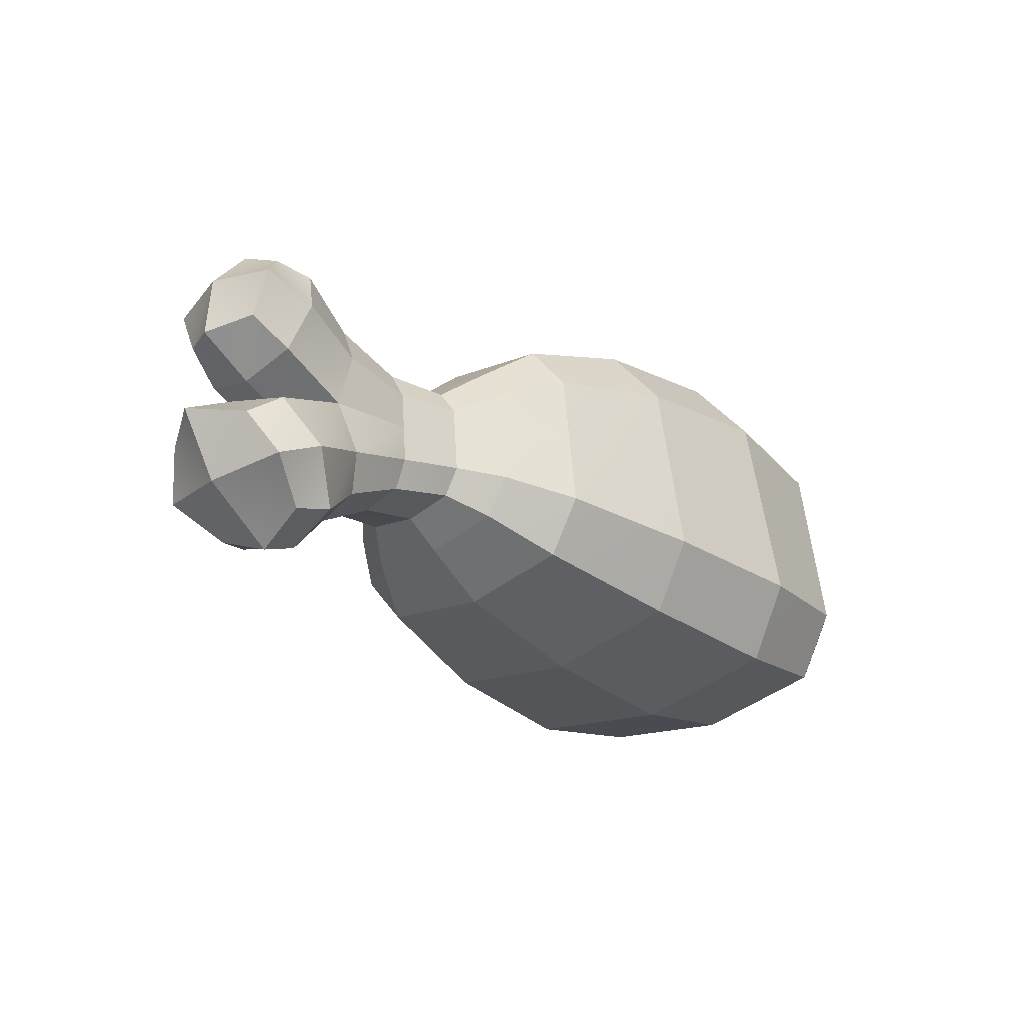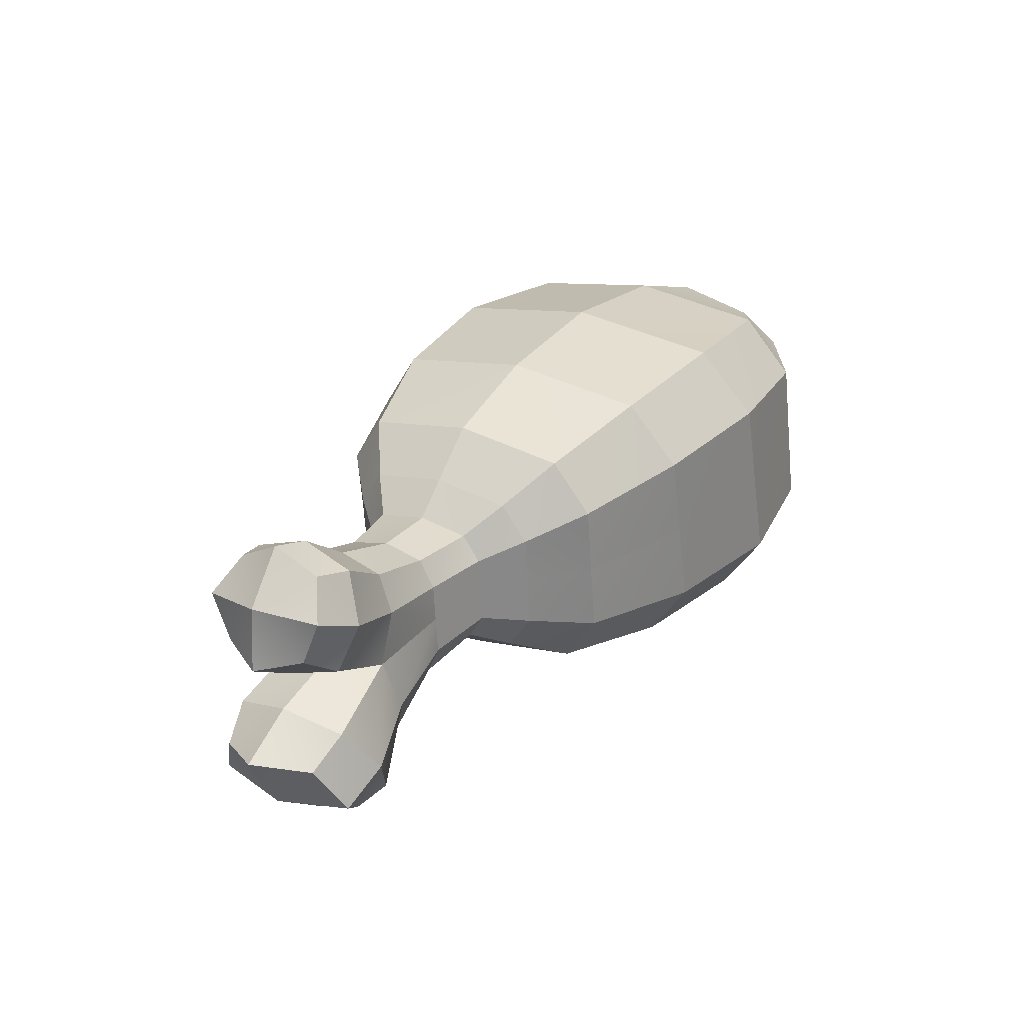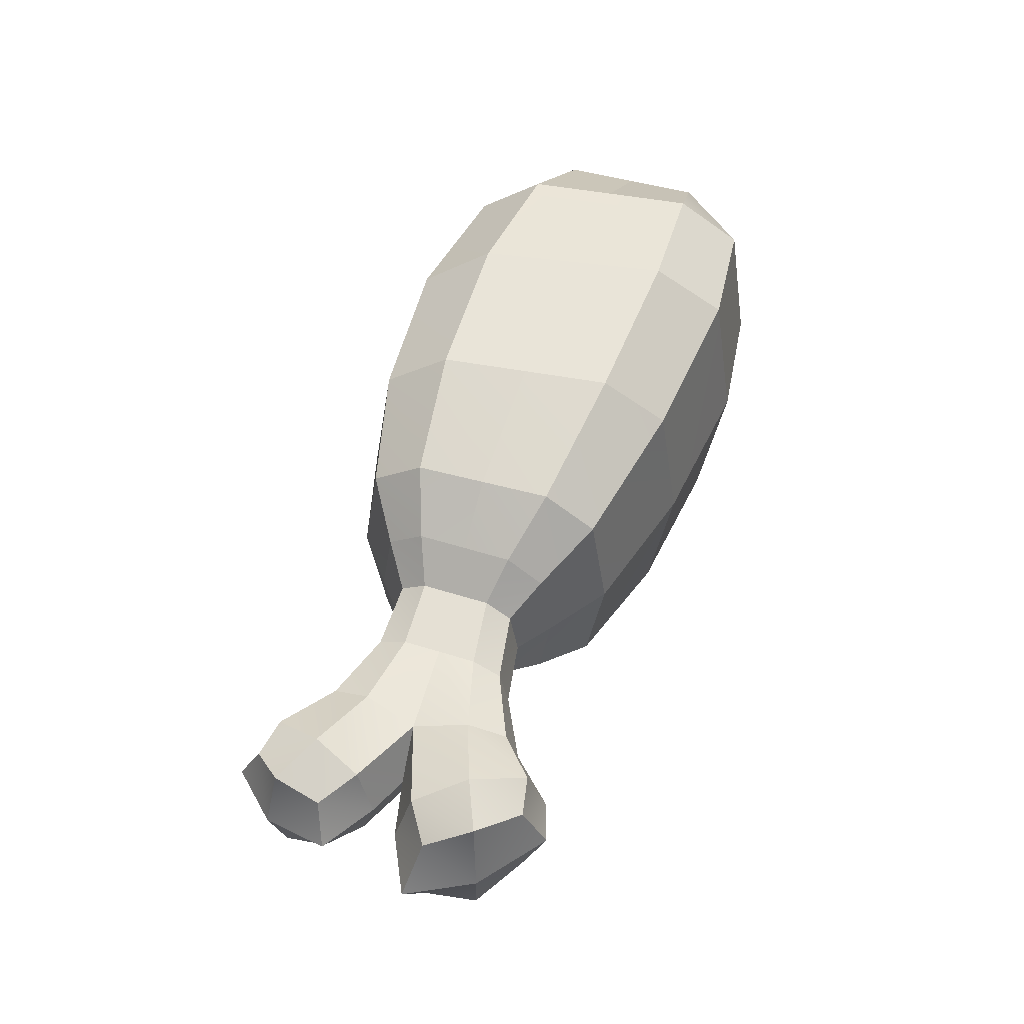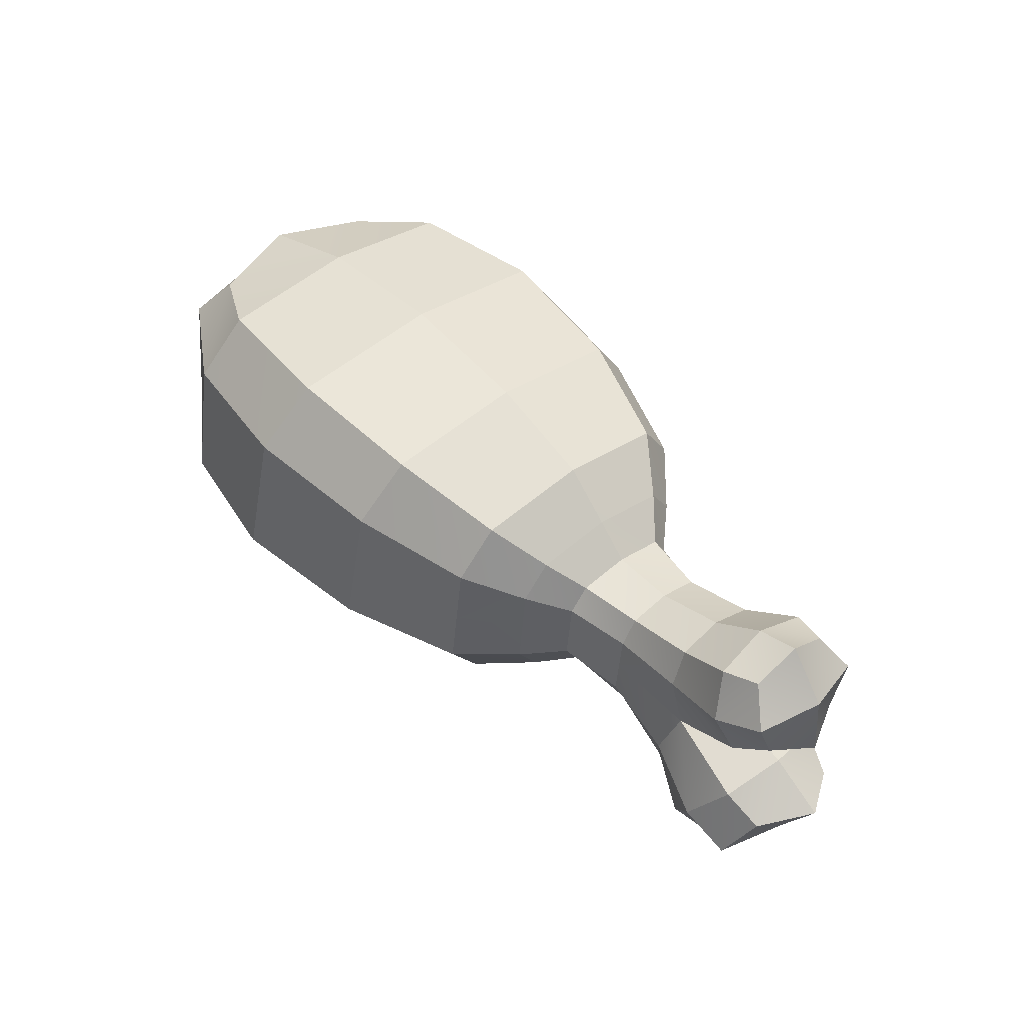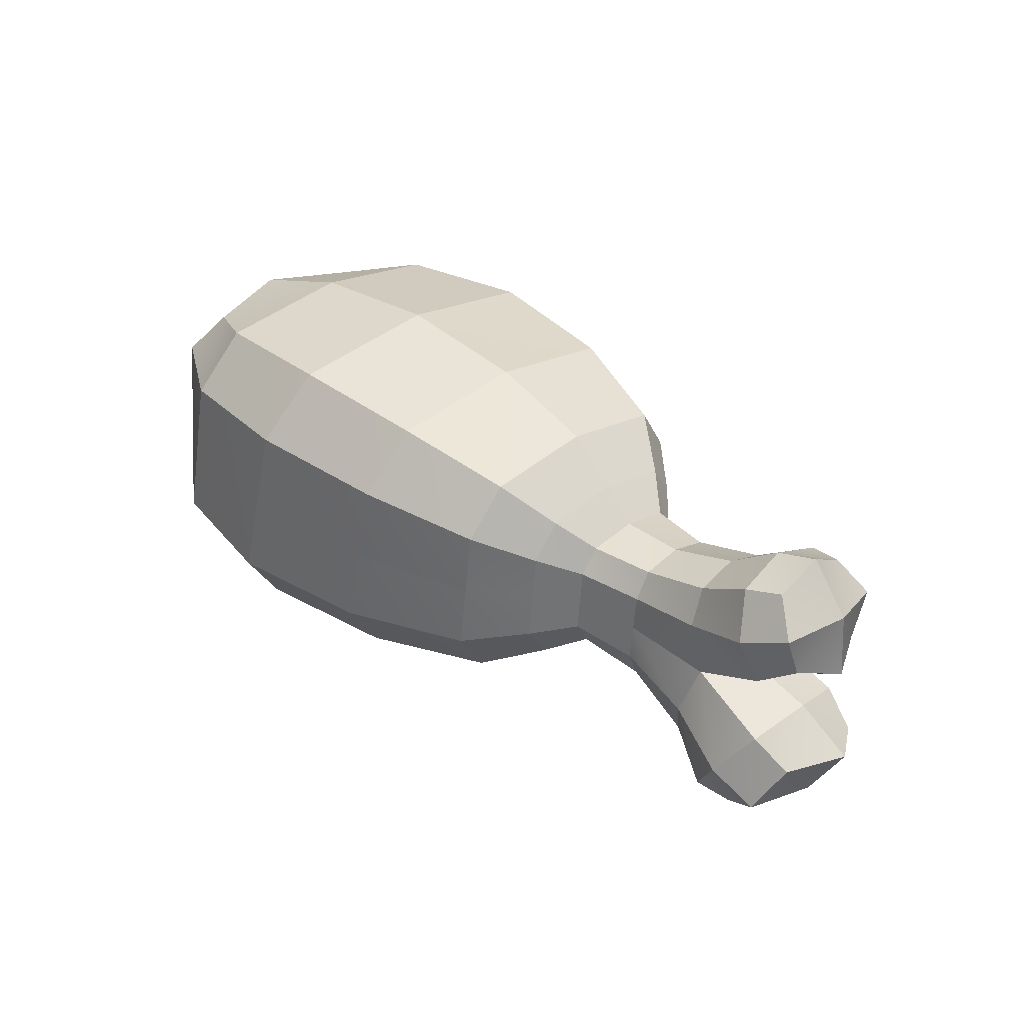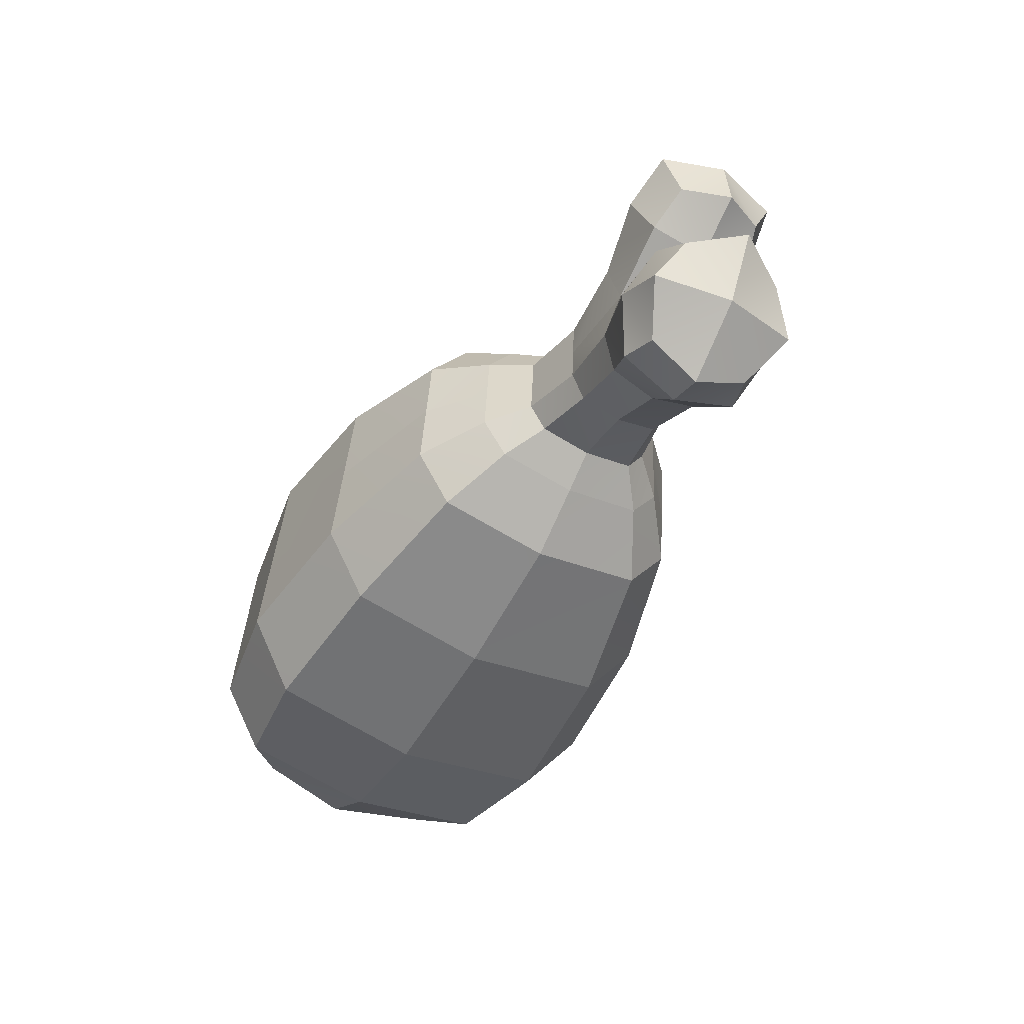
<metadata>
{"format":"obj","ext":"obj","renderer":"f3d","projection":"perspective","resolution":1024,"background":"white","views":[{"elev":-29.6,"azim":-49.0,"up":"+Y"},{"elev":23.8,"azim":-57.6,"up":"+Y"},{"elev":53.1,"azim":-66.3,"up":"+Z"},{"elev":44.6,"azim":-131.6,"up":"+Y"},{"elev":30.6,"azim":-135.2,"up":"+Y"},{"elev":-51.1,"azim":-118.8,"up":"+Y"}]}
</metadata>
<code>
o ChickenLeg_Cube.010
v -0.2089 -0.06084 -0.1149
v -0.2054 -0.1002 -0.08614
v -0.2457 -0.07922 -0.05618
v -0.2482 -0.05106 -0.0749
v -0.2515 -0.01353 -0.0749
v -0.2136 -0.008409 -0.1149
v -0.1529 -0.00457 -0.1643
v -0.1432 -0.07897 -0.1643
v -0.1359 -0.1348 -0.1233
v -0.2229 0.09645 0
v -0.2217 0.08335 -0.08614
v -0.2574 0.05216 -0.05618
v -0.2582 0.06155 0
v -0.2574 0.05216 0.05618
v -0.2217 0.08335 0.08614
v -0.1699 0.1256 0.1233
v -0.1723 0.1442 0
v -0.1699 0.1256 -0.1233
v 0.3241 -0.06593 0.2032
v 0.3036 0.02434 0.2032
v 0.1536 0.01315 0.2261
v 0.1811 -0.08636 0.2261
v 0.2018 -0.161 0.1696
v 0.3395 -0.1336 0.1524
v 0.4029 -0.09594 0.1031
v 0.4193 -0.04398 0.1305
v 0.4094 0.03315 0.1305
v 0.2831 0.1146 0.2032
v 0.2677 0.1823 0.1524
v 0.1053 0.1873 0.1696
v 0.126 0.1126 0.2261
v 0.3994 0.1103 0.1305
v 0.361 0.1577 0.1031
v -0.2182 0.04402 0.1149
v -0.2549 0.02401 0.0749
v -0.2515 -0.01353 0.0749
v -0.2136 -0.008409 0.1149
v -0.1529 -0.00457 0.1643
v -0.1626 0.06983 0.1643
v -0.2089 -0.06084 0.1149
v -0.2482 -0.05106 0.0749
v -0.2457 -0.07922 0.05618
v -0.2054 -0.1002 0.08614
v -0.1359 -0.1348 0.1233
v -0.1432 -0.07897 0.1643
v -0.2043 -0.1133 -0
v -0.2449 -0.0886 -0
v -0.1334 -0.1534 -0
v -0.2182 0.04402 -0.1149
v -0.2549 0.02401 -0.0749
v -0.1626 0.06983 -0.1643
v 0.4382 0.1088 0
v 0.4446 0.03609 0
v 0.4094 0.03315 -0.1305
v 0.3994 0.1103 -0.1305
v 0.361 0.1577 -0.1031
v 0.391 0.1692 0
v 0.4511 -0.03667 -0
v 0.4277 -0.1029 -0
v 0.4029 -0.09594 -0.1031
v 0.4193 -0.04398 -0.1305
v 0.3446 -0.1562 -0
v 0.2087 -0.1859 -0
v 0.2018 -0.161 -0.1696
v 0.3395 -0.1336 -0.1524
v 0.2831 0.1146 -0.2032
v 0.3036 0.02434 -0.2032
v 0.1536 0.01315 -0.2261
v 0.126 0.1126 -0.2261
v 0.1053 0.1873 -0.1696
v 0.2677 0.1823 -0.1524
v 0.2626 0.2049 0
v 0.09845 0.2121 0
v 0.3241 -0.06593 -0.2032
v 0.1811 -0.08636 -0.2261
v 0.006107 -0.08909 -0.2073
v 0.0216 -0.1582 -0.1555
v -0.01456 0.003061 -0.2073
v -0.05588 0.1874 0
v -0.05072 0.1643 -0.1555
v -0.05072 0.1643 0.1555
v -0.03522 0.09521 -0.2073
v 0.02677 -0.1812 -0
v 0.0216 -0.1582 0.1555
v -0.03522 0.09521 0.2073
v -0.01456 0.003061 0.2073
v 0.006107 -0.08909 0.2073
v -0.504 -0.02771 -0
v -0.4999 -0.009858 -0.05964
v -0.4197 -0.03914 -0.05694
v -0.4603 -0.04237 -0
v -0.4197 -0.03914 0.05694
v -0.4999 -0.009858 0.05964
v -0.5429 0.01655 0.04872
v -0.5666 0.003515 0
v -0.5429 0.01655 -0.04872
v -0.3253 0.01603 -0.06057
v -0.3216 -0.02499 -0.06057
v -0.4094 0.02196 -0.06455
v -0.4088 0.06317 -0.04841
v -0.328 0.04679 -0.04543
v -0.3253 0.01603 0.06057
v -0.3216 -0.02499 0.06057
v -0.328 0.04679 0.04543
v -0.4088 0.06317 0.04841
v -0.4094 0.02196 0.06455
v -0.3143 -0.107 -0
v -0.3829 -0.1501 -0
v -0.3869 -0.1365 -0.05036
v -0.3152 -0.09678 -0.04543
v -0.3152 -0.09678 0.04543
v -0.3869 -0.1365 0.05036
v -0.3289 0.05705 0
v -0.4085 0.07691 0
v -0.318 -0.06601 0.06057
v -0.3988 -0.09588 0.06715
v -0.318 -0.06601 -0.06057
v -0.3988 -0.09588 -0.06715
v -0.5214 -0.0625 -0
v -0.5088 -0.07958 0.06745
v -0.5088 -0.07958 -0.06745
v -0.547 -0.1105 -0.05682
v -0.5827 -0.1004 -0
v -0.547 -0.1105 0.05682
v -0.562 0.07332 0
v -0.5433 0.06591 0.06987
v -0.5147 0.1037 0.04872
v -0.5201 0.1283 0
v -0.5147 0.1037 -0.04872
v -0.5433 0.06591 -0.06987
v -0.4706 0.1151 0
v -0.4748 0.09723 0.05964
v -0.4748 0.09723 -0.05964
v -0.4873 0.04369 -0.07951
v -0.4873 0.04369 0.07951
v -0.539 -0.1683 -0
v -0.4614 -0.2176 -0
v -0.4707 -0.1929 0.05682
v -0.522 -0.159 0.08288
v -0.522 -0.159 -0.08288
v -0.4707 -0.1929 -0.05682
v -0.4206 -0.1992 -0
v -0.4332 -0.1821 -0.06745
v -0.4332 -0.1821 0.06745
v -0.471 -0.1308 -0.08993
v -0.471 -0.1308 0.08993
f 2 4 1
f 4 6 1
f 1 7 8
f 8 2 1
f 10 12 13
f 10 14 15
f 15 17 10
f 17 11 10
f 20 22 19
f 19 23 24
f 24 26 19
f 19 27 20
f 29 31 28
f 28 21 20
f 20 32 28
f 28 33 29
f 15 35 34
f 35 37 34
f 34 38 39
f 34 16 15
f 37 41 40
f 41 43 40
f 43 45 40
f 40 38 37
f 46 42 47
f 46 3 2
f 2 48 46
f 48 43 46
f 6 50 49
f 50 11 49
f 49 18 51
f 49 7 6
f 52 54 55
f 52 56 57
f 52 33 32
f 52 27 53
f 58 60 61
f 58 54 53
f 58 27 26
f 58 25 59
f 24 63 62
f 63 65 62
f 62 60 59
f 62 25 24
f 66 68 69
f 69 71 66
f 66 56 55
f 55 67 66
f 71 73 72
f 73 29 72
f 72 33 57
f 72 56 71
f 74 64 75
f 75 67 74
f 74 54 61
f 61 65 74
f 76 9 8
f 8 78 76
f 76 68 75
f 75 77 76
f 79 18 17
f 79 16 81
f 81 73 79
f 73 80 79
f 82 7 51
f 51 80 82
f 82 70 69
f 69 78 82
f 83 44 48
f 83 9 77
f 83 64 63
f 83 23 84
f 81 39 85
f 85 38 86
f 86 31 85
f 85 30 81
f 86 45 87
f 87 44 84
f 84 22 87
f 87 21 86
f 2 3 4
f 4 5 6
f 1 6 7
f 8 9 2
f 10 11 12
f 10 13 14
f 15 16 17
f 17 18 11
f 20 21 22
f 19 22 23
f 24 25 26
f 19 26 27
f 29 30 31
f 28 31 21
f 20 27 32
f 28 32 33
f 15 14 35
f 35 36 37
f 34 37 38
f 34 39 16
f 37 36 41
f 41 42 43
f 43 44 45
f 40 45 38
f 46 43 42
f 46 47 3
f 2 9 48
f 48 44 43
f 6 5 50
f 50 12 11
f 49 11 18
f 49 51 7
f 52 53 54
f 52 55 56
f 52 57 33
f 52 32 27
f 58 59 60
f 58 61 54
f 58 53 27
f 58 26 25
f 24 23 63
f 63 64 65
f 62 65 60
f 62 59 25
f 66 67 68
f 69 70 71
f 66 71 56
f 55 54 67
f 71 70 73
f 73 30 29
f 72 29 33
f 72 57 56
f 74 65 64
f 75 68 67
f 74 67 54
f 61 60 65
f 76 77 9
f 8 7 78
f 76 78 68
f 75 64 77
f 79 80 18
f 79 17 16
f 81 30 73
f 73 70 80
f 82 78 7
f 51 18 80
f 82 80 70
f 69 68 78
f 83 84 44
f 83 48 9
f 83 77 64
f 83 63 23
f 81 16 39
f 85 39 38
f 86 21 31
f 85 31 30
f 86 38 45
f 87 45 44
f 84 23 22
f 87 22 21
f 89 91 88
f 91 93 88
f 88 94 95
f 88 96 89
f 98 99 97
f 99 101 97
f 97 12 50
f 97 5 98
f 102 36 35
f 102 14 104
f 104 106 102
f 106 103 102
f 107 109 110
f 110 47 107
f 47 111 107
f 107 112 108
f 13 101 113
f 113 100 114
f 113 105 104
f 104 13 113
f 115 42 41
f 41 103 115
f 103 116 115
f 116 111 115
f 110 118 117
f 118 98 117
f 98 4 117
f 117 3 110
f 120 91 119
f 91 121 119
f 119 122 123
f 119 124 120
f 125 94 126
f 125 127 128
f 125 129 130
f 125 96 95
f 132 114 131
f 114 133 131
f 131 129 128
f 131 127 132
f 134 100 99
f 99 89 134
f 134 96 130
f 134 129 133
f 93 106 135
f 135 105 132
f 135 127 126
f 135 94 93
f 136 138 139
f 136 124 123
f 136 122 140
f 136 141 137
f 142 109 108
f 142 112 144
f 142 138 137
f 142 141 143
f 145 90 118
f 118 143 145
f 145 141 140
f 140 121 145
f 144 116 146
f 146 92 120
f 120 139 146
f 146 138 144
f 89 90 91
f 91 92 93
f 88 93 94
f 88 95 96
f 98 90 99
f 99 100 101
f 97 101 12
f 97 50 5
f 102 103 36
f 102 35 14
f 104 105 106
f 106 92 103
f 107 108 109
f 110 3 47
f 47 42 111
f 107 111 112
f 13 12 101
f 113 101 100
f 113 114 105
f 104 14 13
f 115 111 42
f 41 36 103
f 103 92 116
f 116 112 111
f 110 109 118
f 118 90 98
f 98 5 4
f 117 4 3
f 120 92 91
f 91 90 121
f 119 121 122
f 119 123 124
f 125 95 94
f 125 126 127
f 125 128 129
f 125 130 96
f 132 105 114
f 114 100 133
f 131 133 129
f 131 128 127
f 134 133 100
f 99 90 89
f 134 89 96
f 134 130 129
f 93 92 106
f 135 106 105
f 135 132 127
f 135 126 94
f 136 137 138
f 136 139 124
f 136 123 122
f 136 140 141
f 142 143 109
f 142 108 112
f 142 144 138
f 142 137 141
f 145 121 90
f 118 109 143
f 145 143 141
f 140 122 121
f 144 112 116
f 146 116 92
f 120 124 139
f 146 139 138

</code>
